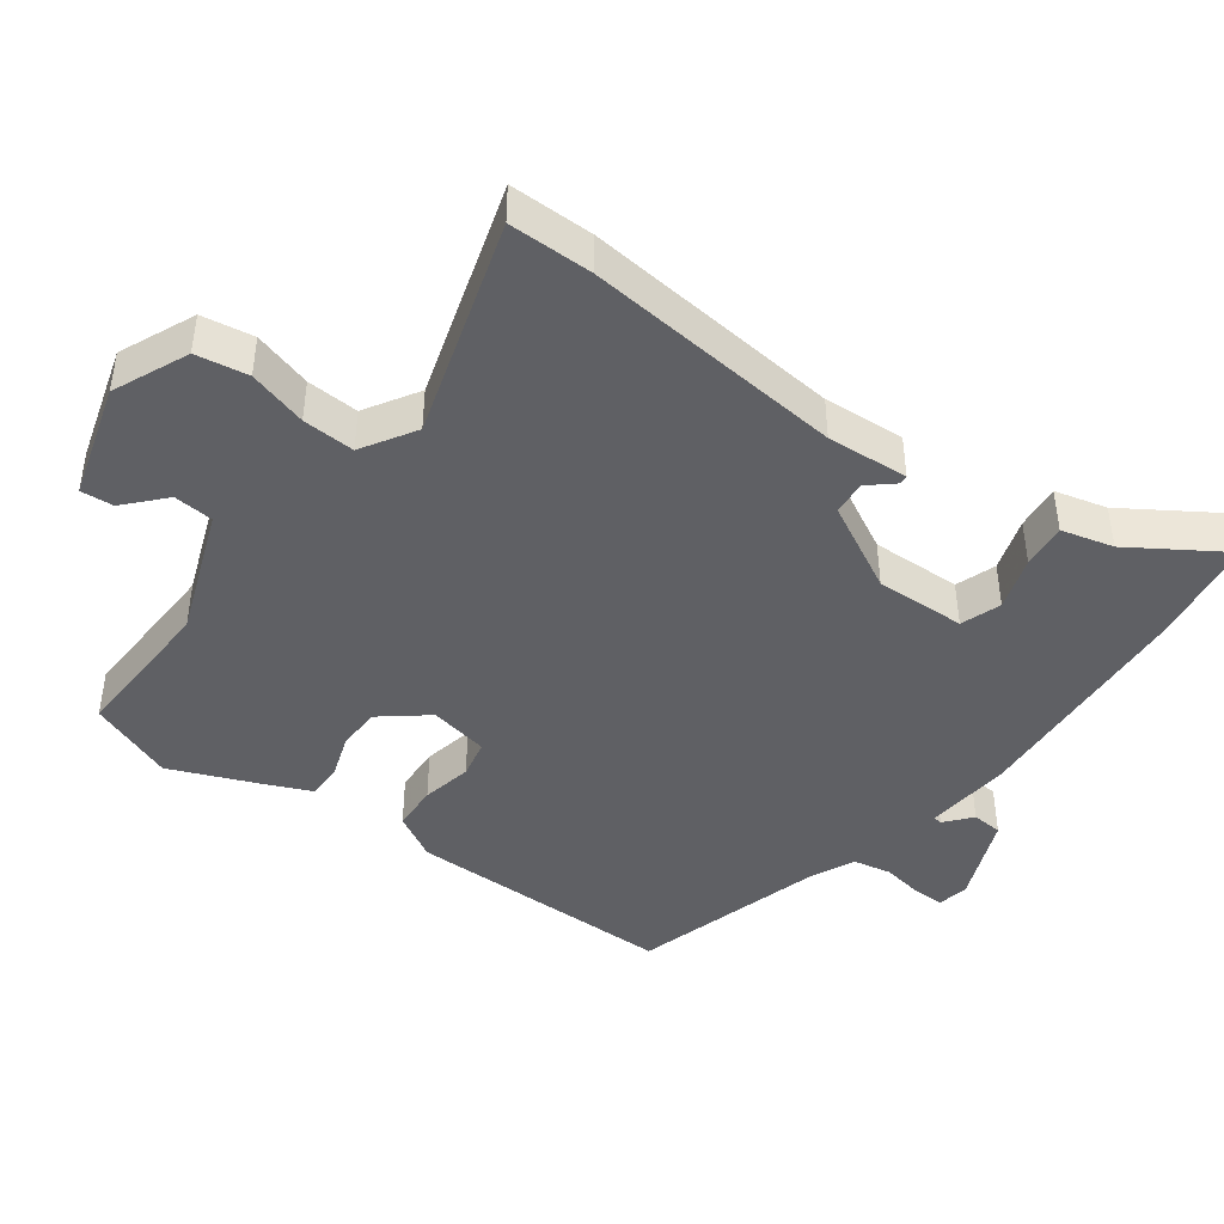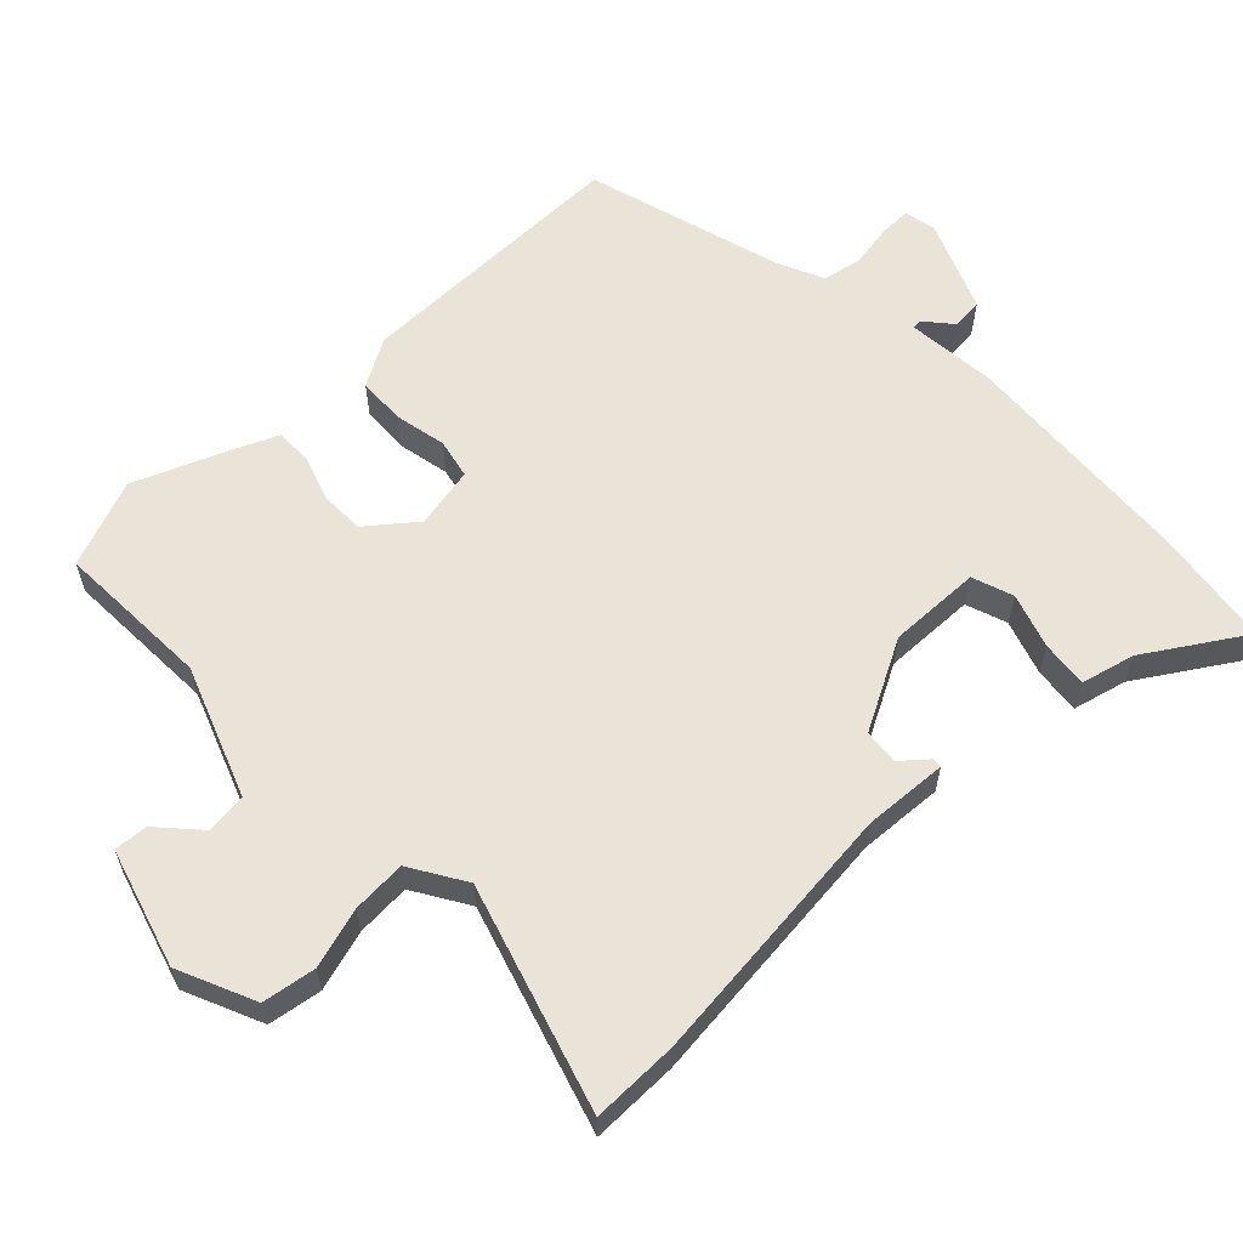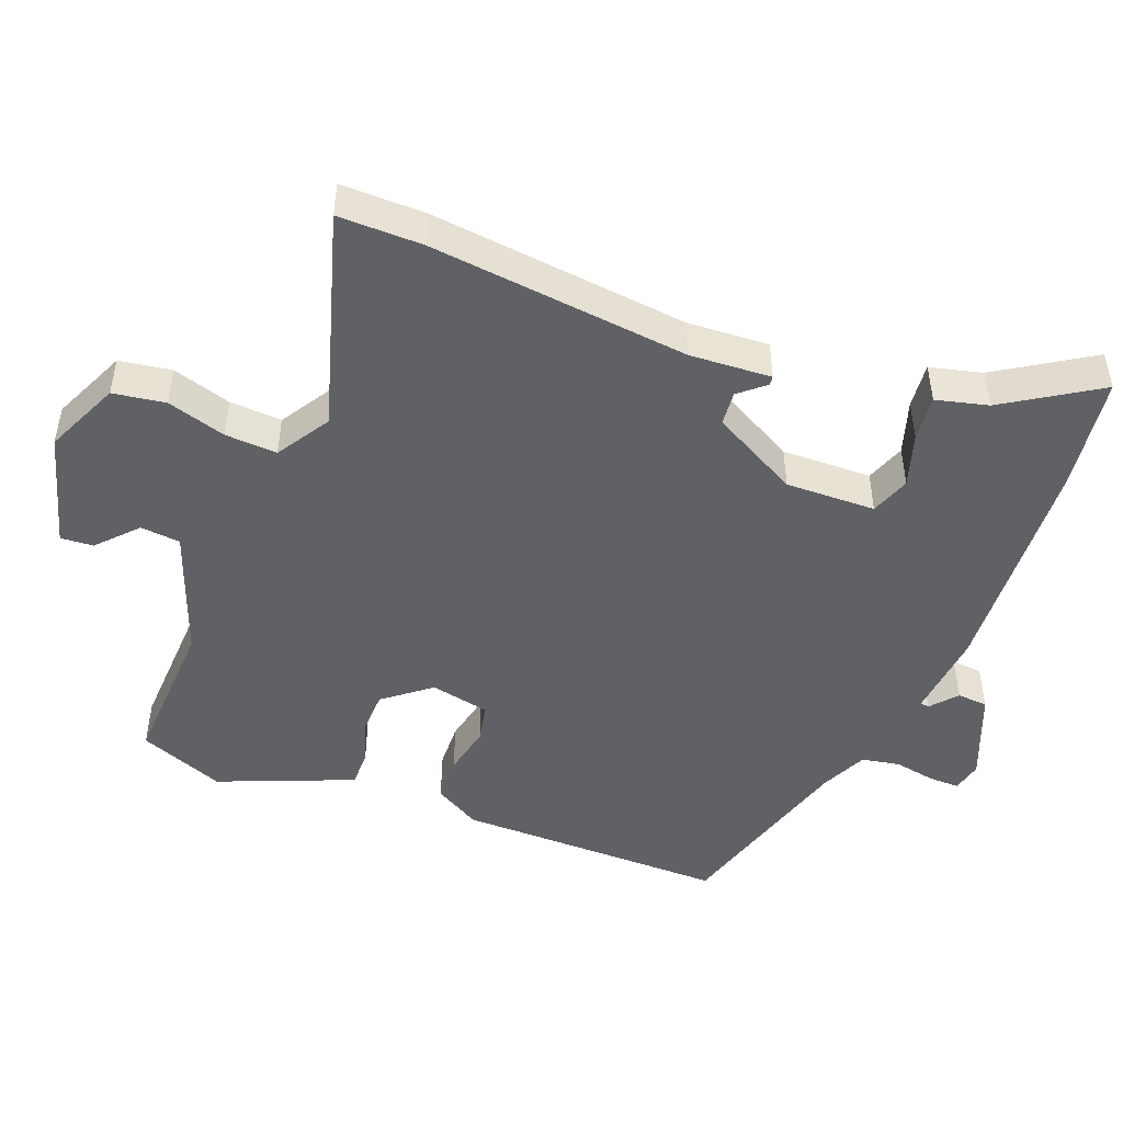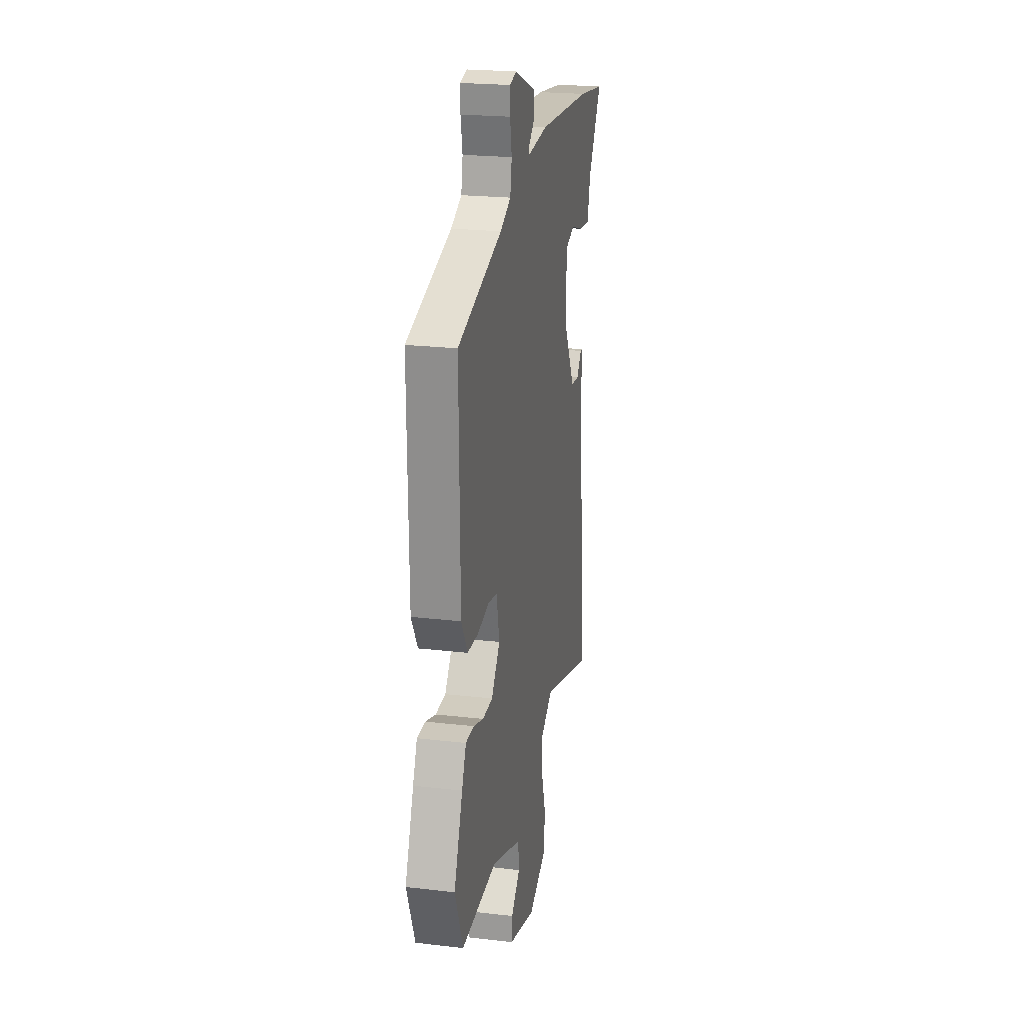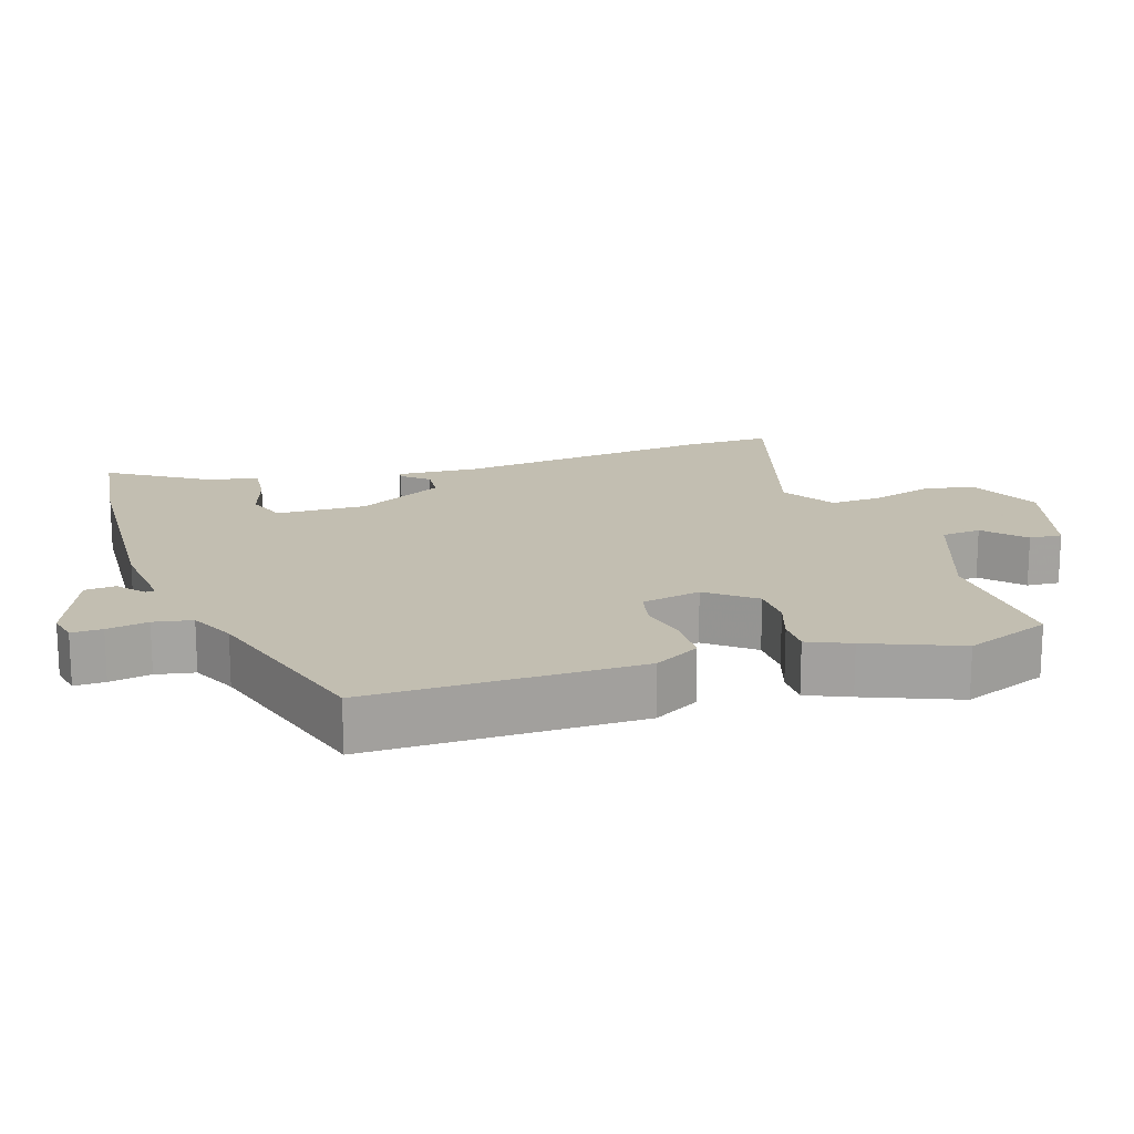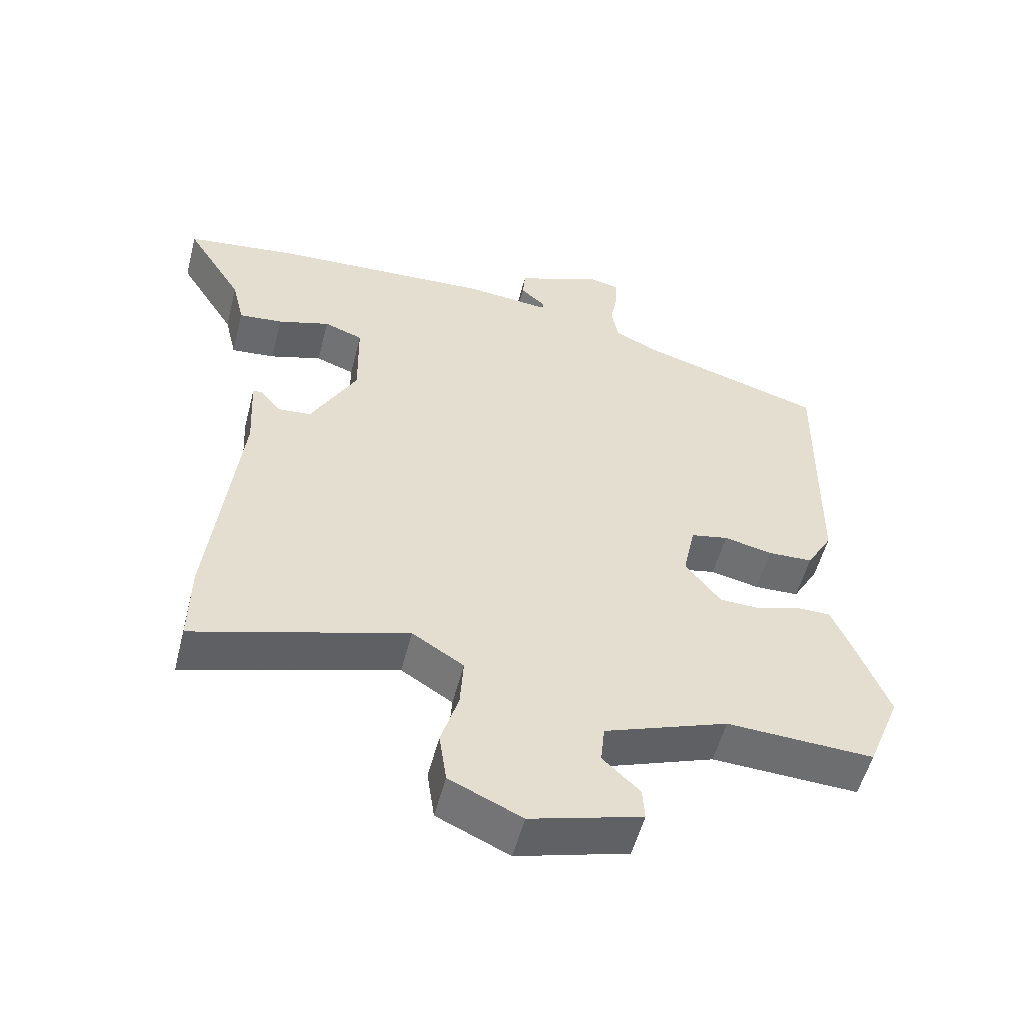
<metadata>
{"format":"obj","ext":"obj","renderer":"f3d","projection":"perspective","resolution":1024,"background":"white","views":[{"elev":-43.9,"azim":-125.5,"up":"+Y"},{"elev":60.8,"azim":-133.2,"up":"+Y"},{"elev":-48.0,"azim":-110.7,"up":"+Y"},{"elev":22.2,"azim":101.5,"up":"+Z"},{"elev":17.1,"azim":72.4,"up":"+Y"},{"elev":-53.8,"azim":-14.3,"up":"+Z"}]}
</metadata>
<code>
v -0.501 0.07 -0.545
v -0.499 0.07 -0.424
v -0.456 0.07 -0.052
v -0.462 0.07 0.065
v -0.449 0.07 0.066
v -0.418 0.07 0.029
v -0.369 0.07 0.033
v -0.301 0.07 0.157
v -0.303 0.07 0.286
v -0.36 0.07 0.307
v -0.437 0.07 0.283
v -0.502 0.07 0.277
v -0.52 0.07 0.352
v -0.604 0.07 0.487
v -0.439 0.07 0.508
v -0.111 0.07 0.525
v 0.013 0.07 0.512
v 0.015 0.07 0.525
v -0.022 0.07 0.557
v -0.018 0.07 0.601
v 0.109 0.07 0.651
v 0.153 0.07 0.641
v 0.152 0.07 0.597
v 0.141 0.07 0.538
v 0.151 0.07 0.483
v 0.216 0.07 0.452
v 0.487 0.07 0.37
v 0.482 0.07 -0.017
v 0.444 0.07 -0.082
v 0.378 0.07 -0.084
v 0.306 0.07 -0.068
v 0.251 0.07 -0.079
v 0.233 0.07 -0.164
v 0.285 0.07 -0.231
v 0.347 0.07 -0.233
v 0.409 0.07 -0.213
v 0.46 0.07 -0.213
v 0.486 0.07 -0.274
v 0.538 0.07 -0.406
v 0.489 0.07 -0.528
v 0.272 0.07 -0.517
v 0.089 0.07 -0.583
v 0.083 0.07 -0.64
v 0.138 0.07 -0.692
v 0.141 0.07 -0.739
v -0.024 0.07 -0.785
v -0.131 0.07 -0.736
v -0.142 0.07 -0.661
v -0.116 0.07 -0.577
v -0.111 0.07 -0.502
v -0.187 0.07 -0.454
v -0.501 0 -0.545
v -0.499 0 -0.424
v -0.456 0 -0.052
v -0.462 0 0.065
v -0.449 0 0.066
v -0.418 0 0.029
v -0.369 0 0.033
v -0.301 0 0.157
v -0.303 0 0.286
v -0.36 0 0.307
v -0.437 0 0.283
v -0.502 0 0.277
v -0.52 0 0.352
v -0.604 0 0.487
v -0.439 0 0.508
v -0.111 0 0.525
v 0.013 0 0.512
v 0.015 0 0.525
v -0.022 0 0.557
v -0.018 0 0.601
v 0.109 0 0.651
v 0.153 0 0.641
v 0.152 0 0.597
v 0.141 0 0.538
v 0.151 0 0.483
v 0.216 0 0.452
v 0.487 0 0.37
v 0.482 0 -0.017
v 0.444 0 -0.082
v 0.378 0 -0.084
v 0.306 0 -0.068
v 0.251 0 -0.079
v 0.233 0 -0.164
v 0.285 0 -0.231
v 0.347 0 -0.233
v 0.409 0 -0.213
v 0.46 0 -0.213
v 0.486 0 -0.274
v 0.538 0 -0.406
v 0.489 0 -0.528
v 0.272 0 -0.517
v 0.089 0 -0.583
v 0.083 0 -0.64
v 0.138 0 -0.692
v 0.141 0 -0.739
v -0.024 0 -0.785
v -0.131 0 -0.736
v -0.142 0 -0.661
v -0.116 0 -0.577
v -0.111 0 -0.502
v -0.187 0 -0.454
f 46 47 48 49
f 46 49 50
f 43 44 45 46
f 42 43 46 50
f 41 42 50 51
f 39 40 41 51
f 35 36 37 38
f 34 35 38 39
f 28 29 30 31
f 26 27 28 31
f 25 26 31 32
f 24 25 32 33
f 22 23 24
f 21 22 24
f 18 19 20 21
f 17 18 21 24
f 14 15 16 17
f 13 14 17
f 10 11 12 13
f 10 13 17 24
f 3 4 5 6
f 3 6 7
f 51 1 2 3
f 34 39 51 3
f 9 10 24
f 8 9 24 33
f 7 8 33 34
f 3 7 34
f 100 99 98 97
f 101 100 97
f 97 96 95 94
f 101 97 94 93
f 102 101 93 92
f 102 92 91 90
f 89 88 87 86
f 90 89 86 85
f 82 81 80 79
f 82 79 78 77
f 83 82 77 76
f 84 83 76 75
f 75 74 73
f 75 73 72
f 72 71 70 69
f 75 72 69 68
f 68 67 66 65
f 68 65 64
f 64 63 62 61
f 75 68 64 61
f 57 56 55 54
f 58 57 54
f 54 53 52 102
f 54 102 90 85
f 75 61 60
f 84 75 60 59
f 85 84 59 58
f 85 58 54
f 1 52 53 2
f 2 53 54 3
f 3 54 55 4
f 4 55 56 5
f 5 56 57 6
f 6 57 58 7
f 7 58 59 8
f 8 59 60 9
f 9 60 61 10
f 10 61 62 11
f 11 62 63 12
f 12 63 64 13
f 13 64 65 14
f 14 65 66 15
f 15 66 67 16
f 16 67 68 17
f 17 68 69 18
f 18 69 70 19
f 19 70 71 20
f 20 71 72 21
f 21 72 73 22
f 22 73 74 23
f 23 74 75 24
f 24 75 76 25
f 25 76 77 26
f 26 77 78 27
f 27 78 79 28
f 28 79 80 29
f 29 80 81 30
f 30 81 82 31
f 31 82 83 32
f 32 83 84 33
f 33 84 85 34
f 34 85 86 35
f 35 86 87 36
f 36 87 88 37
f 37 88 89 38
f 38 89 90 39
f 39 90 91 40
f 40 91 92 41
f 41 92 93 42
f 42 93 94 43
f 43 94 95 44
f 44 95 96 45
f 45 96 97 46
f 46 97 98 47
f 47 98 99 48
f 48 99 100 49
f 49 100 101 50
f 50 101 102 51
f 51 102 52 1

</code>
